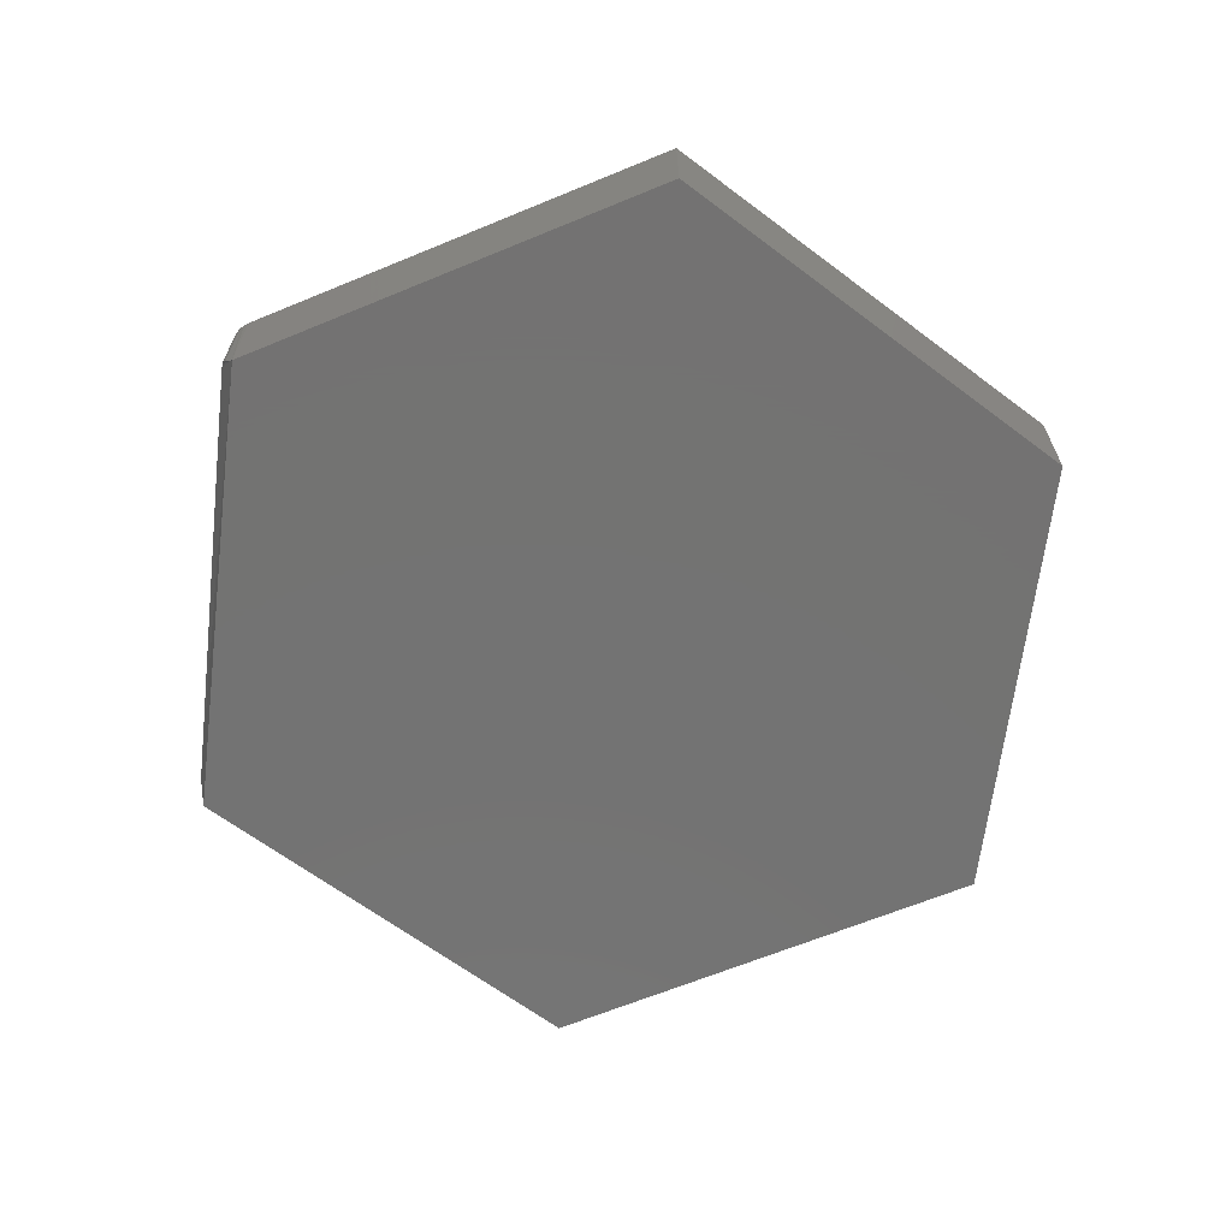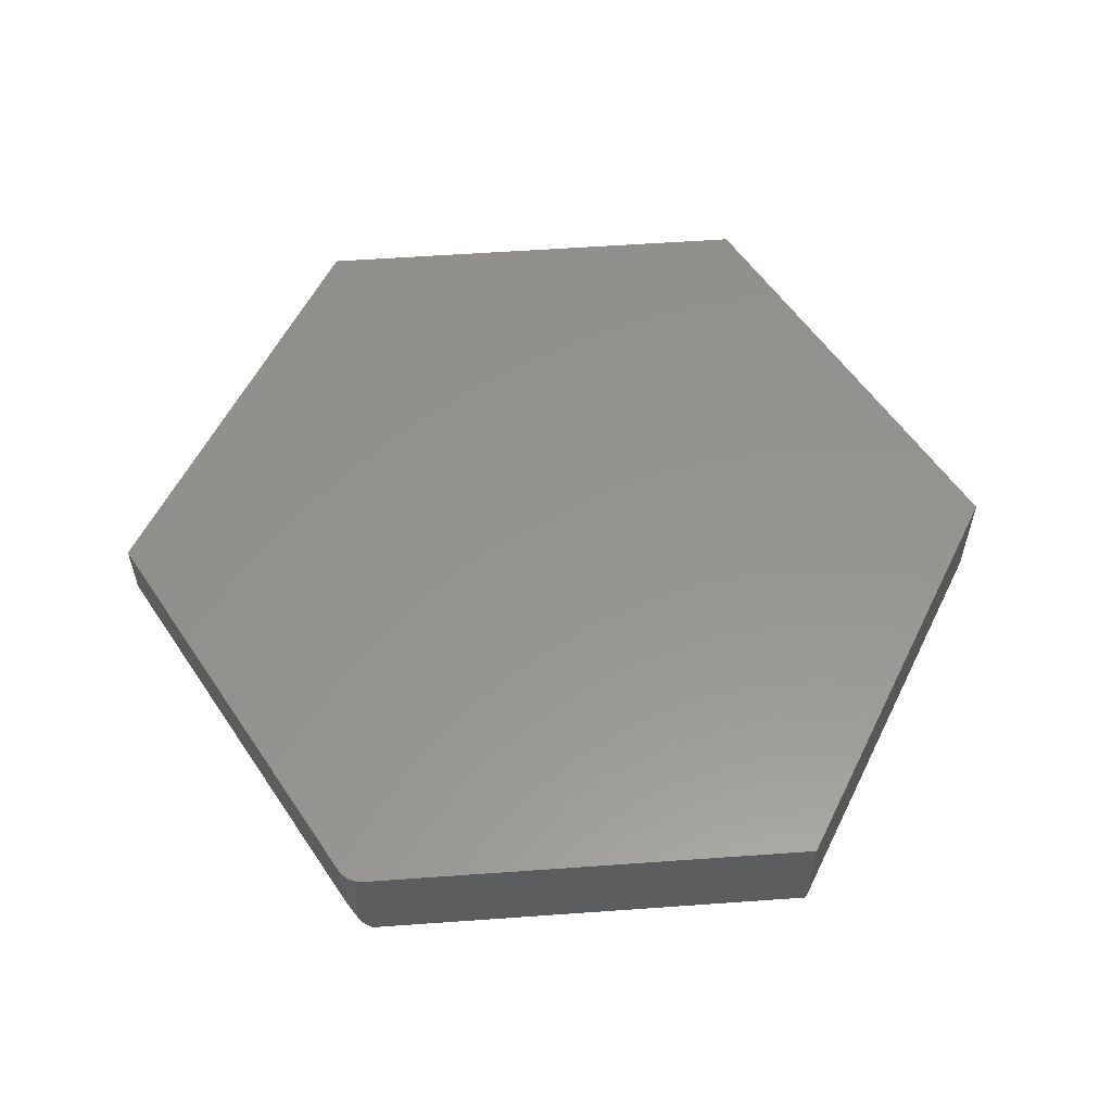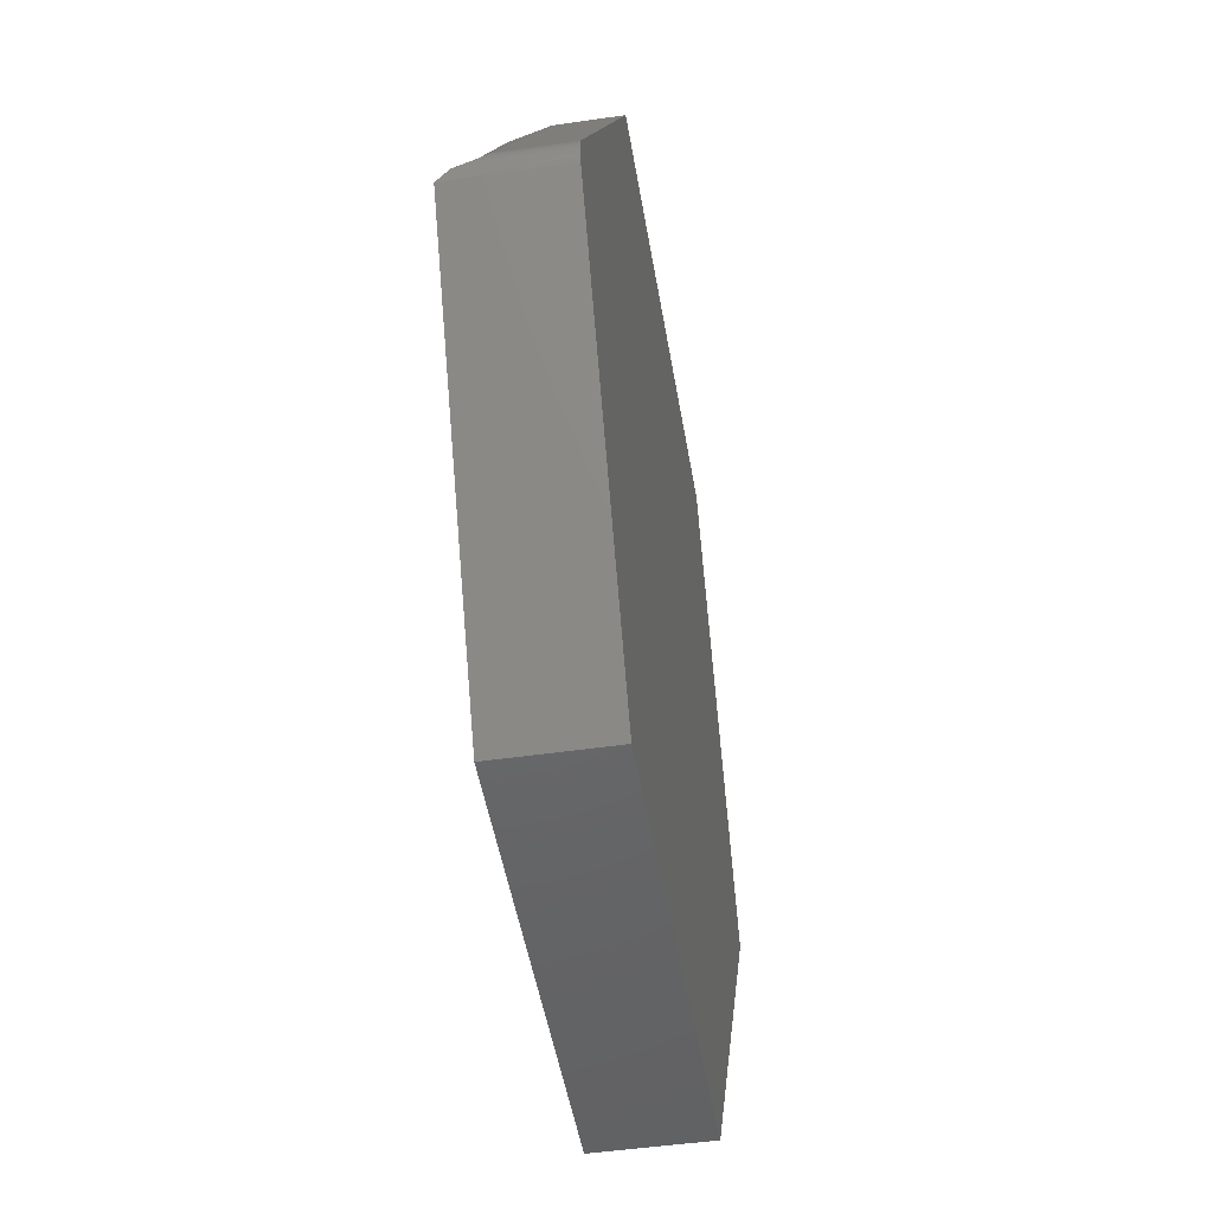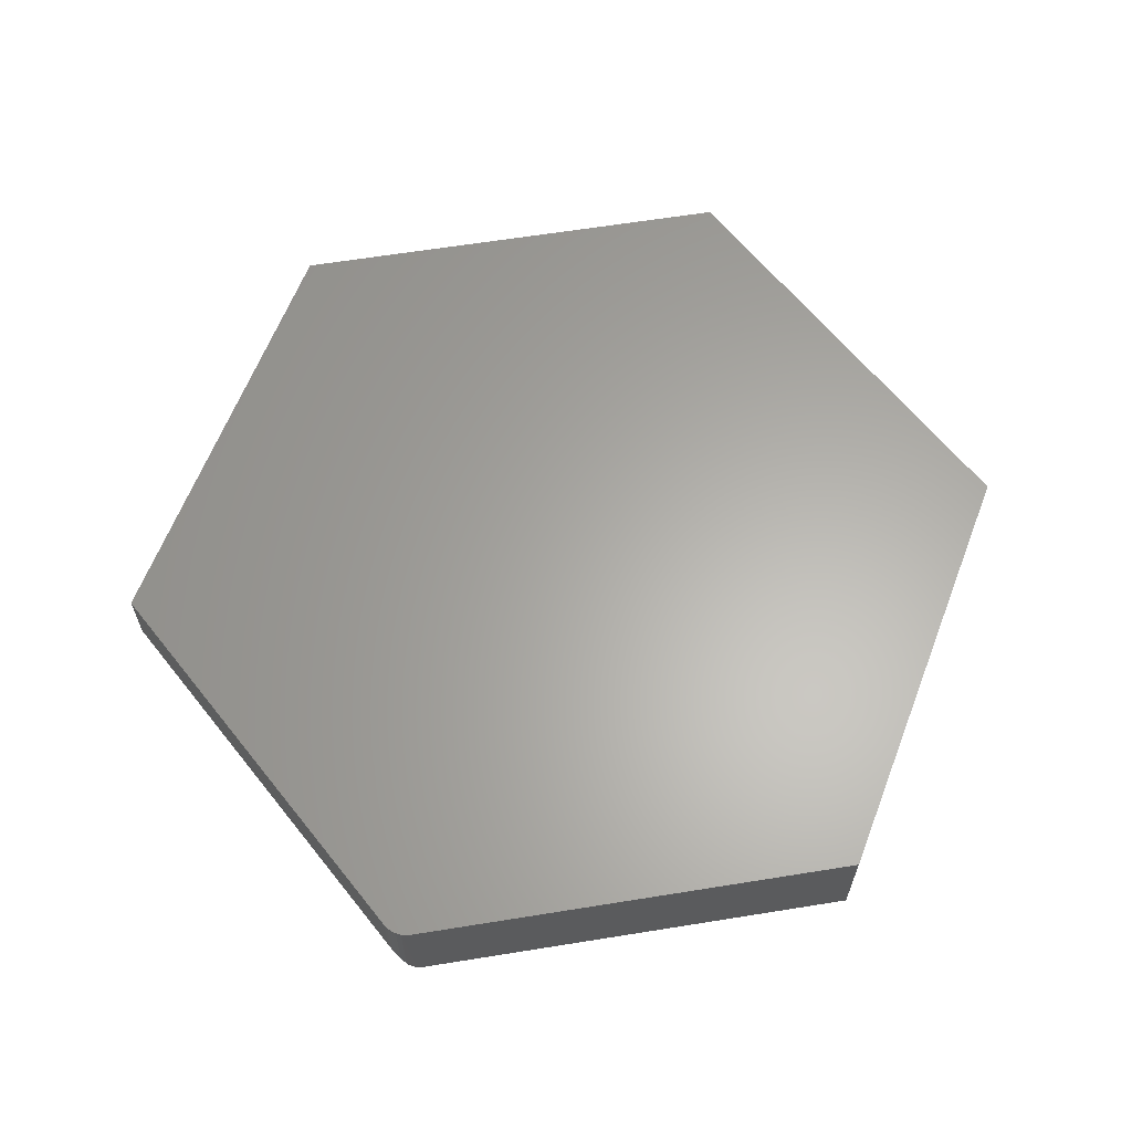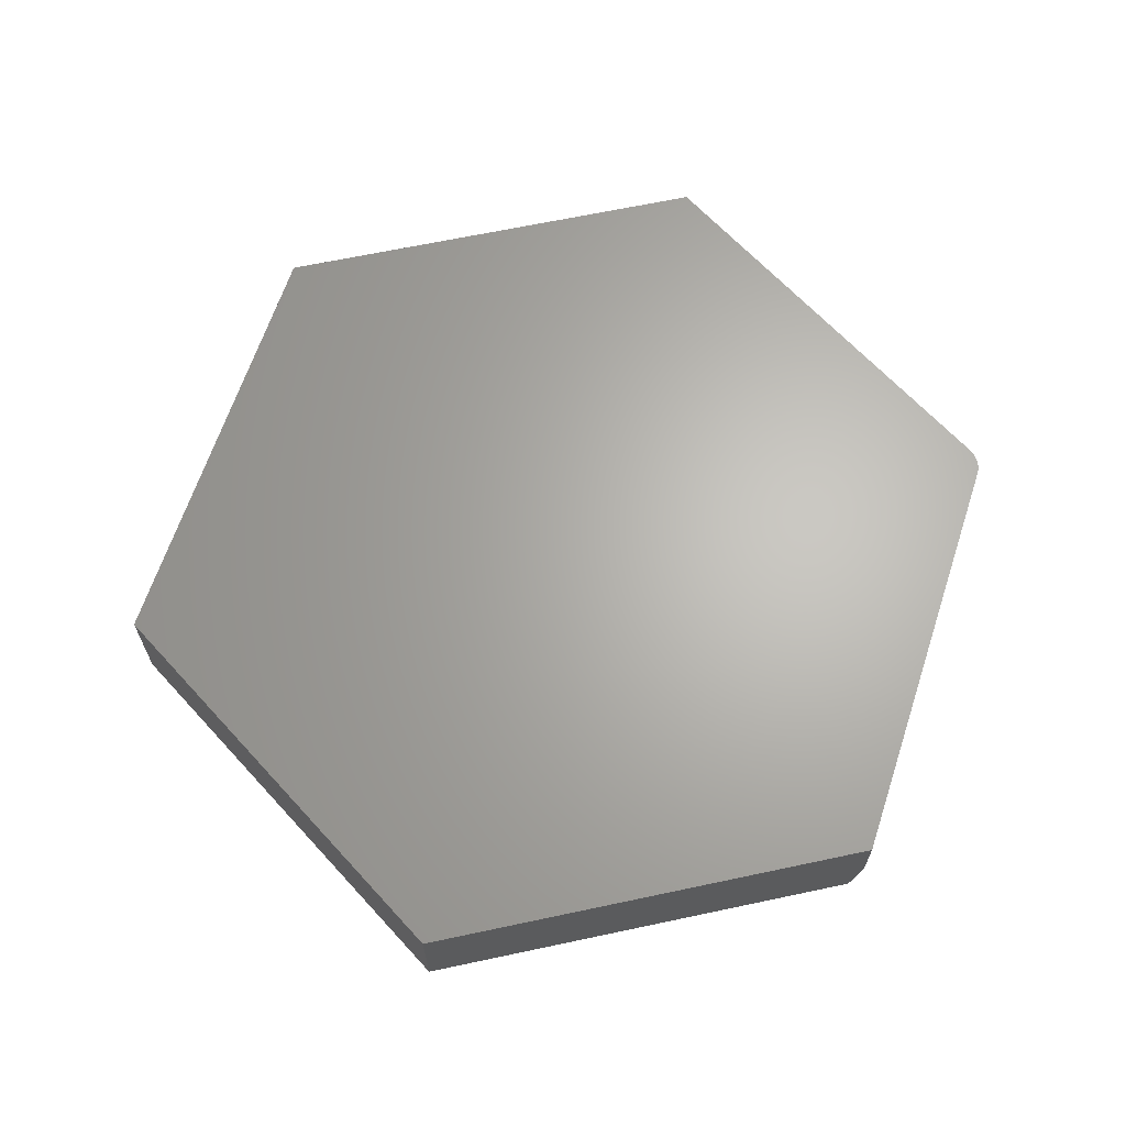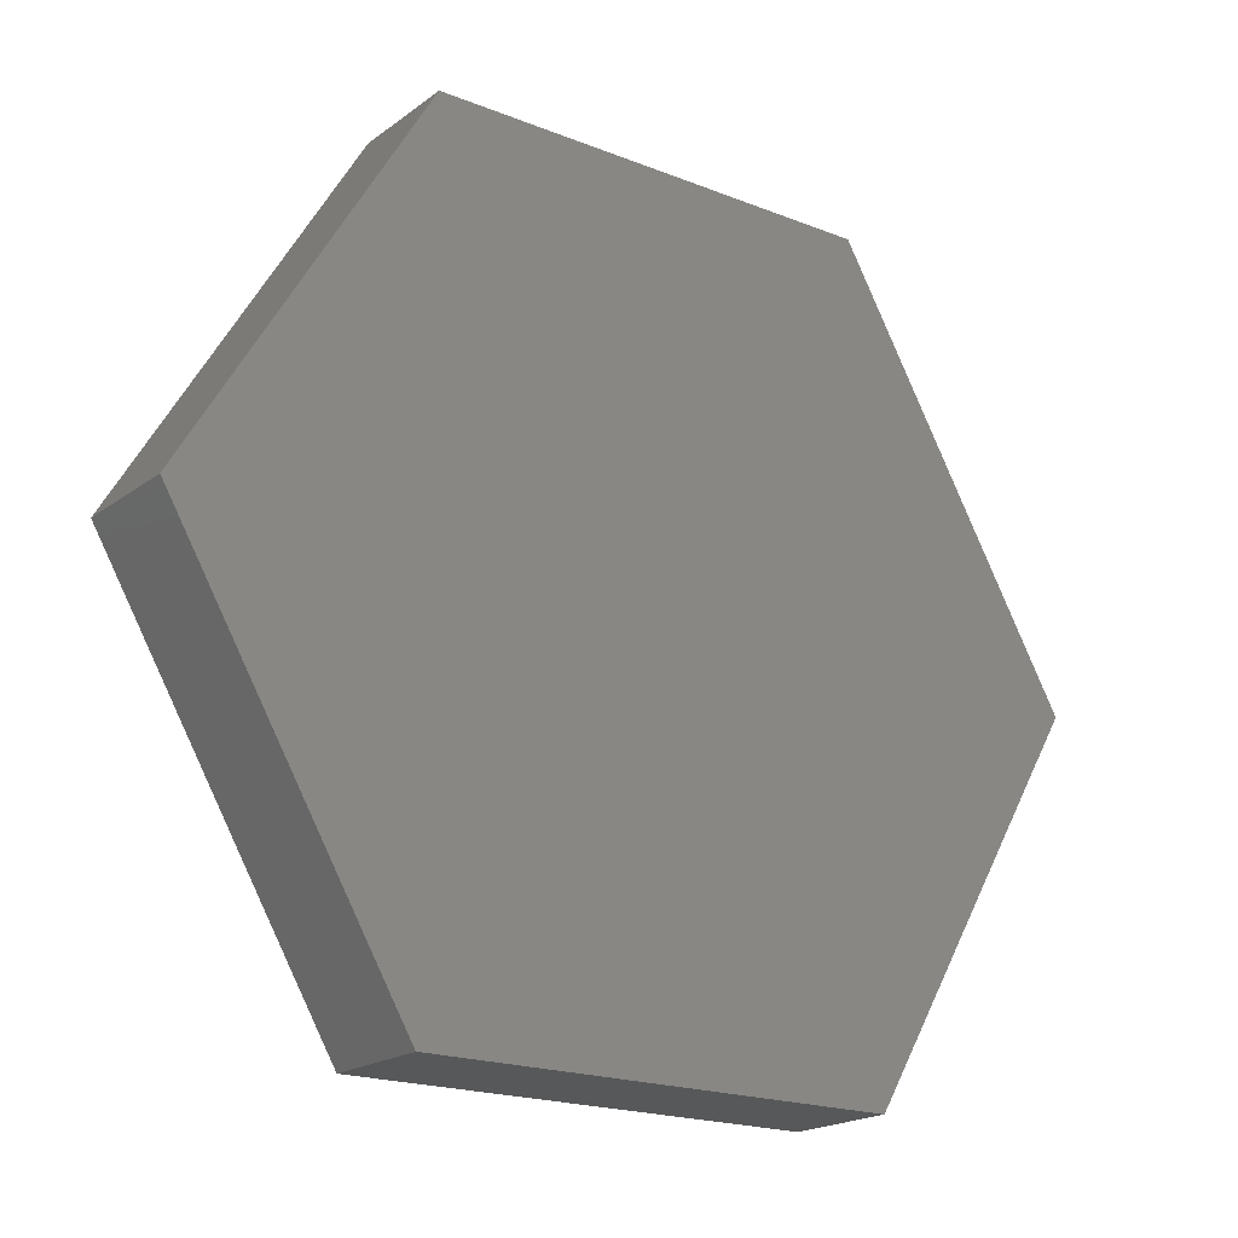
<metadata>
{"format":"stl","ext":"stl","renderer":"f3d","projection":"perspective","resolution":1024,"background":"white","views":[{"elev":-65.0,"azim":-37.1,"up":"+Z"},{"elev":56.9,"azim":-63.9,"up":"+Z"},{"elev":-47.5,"azim":-80.7,"up":"+Y"},{"elev":63.0,"azim":-68.9,"up":"+Z"},{"elev":65.3,"azim":167.9,"up":"+Z"},{"elev":-19.5,"azim":143.3,"up":"+Y"}]}
</metadata>
<code>
# stl→obj: 29 verts, 54 faces
v -0.7361 -0.02368 0
v -0.7419 -0.008023 0.02049
v -0.7404 0.01408 0.06501
v -0.7396 0.01639 0.06718
v -0.7388 0.0185 0.06869
v -0.7377 0.02077 0.06979
v -0.737 0.02222 0.07021
v -0.7361 0.02368 0.07031
v -0.3711 0.6474 0.07031
v -0.3529 0.6474 0
v -0.7425 0.001475 0.04466
v -0.742 0.00751 0.05614
v -0.7416 0.009643 0.05944
v -0.3711 0.6474 0.1797
v -0.7361 0.02368 0.1797
v -0.7361 -0.02368 0.1797
v -0.3711 -0.6474 0.1797
v -0.3711 -0.6474 0
v 0.3711 -0.6474 0.1797
v 0.3711 0.6474 0.1797
v -0.7397 0.01621 0.1797
v -0.7418 0.008232 0.1797
v -0.7426 2.271e-18 0.1797
v 0.75 -5.551e-17 0.1797
v -0.7418 -0.008232 0.1797
v -0.7397 -0.01621 0.1797
v 0.3711 0.6474 0
v 0.75 -5.551e-17 0
v 0.3711 -0.6474 0
f 1 2 3
f 1 3 4
f 1 4 5
f 1 5 6
f 1 6 7
f 1 7 8
f 1 8 9
f 1 9 10
f 3 2 11
f 3 11 12
f 3 12 13
f 14 9 15
f 15 9 8
f 16 1 17
f 17 1 18
f 16 17 19
f 20 14 15
f 20 15 21
f 20 21 22
f 20 22 23
f 20 23 24
f 24 23 25
f 24 25 26
f 24 26 16
f 24 16 19
f 27 28 10
f 10 28 1
f 28 29 1
f 1 29 18
f 15 7 21
f 15 8 7
f 2 25 23
f 2 23 11
f 3 21 4
f 5 4 21
f 21 6 5
f 7 6 21
f 1 16 26
f 1 26 25
f 1 25 2
f 22 21 3
f 22 3 13
f 22 13 12
f 22 12 11
f 22 11 23
f 20 27 14
f 14 27 10
f 14 10 9
f 24 28 20
f 20 28 27
f 19 29 24
f 24 29 28
f 17 18 19
f 19 18 29

</code>
